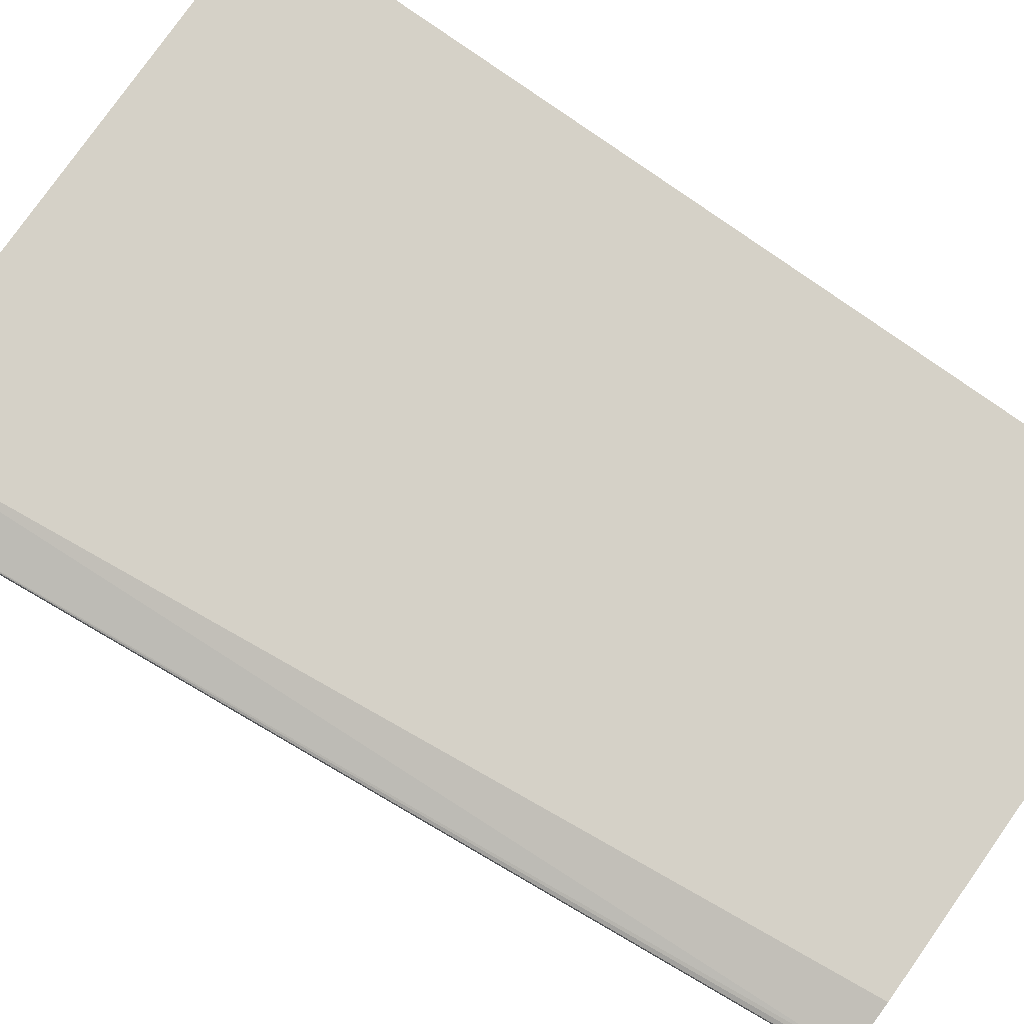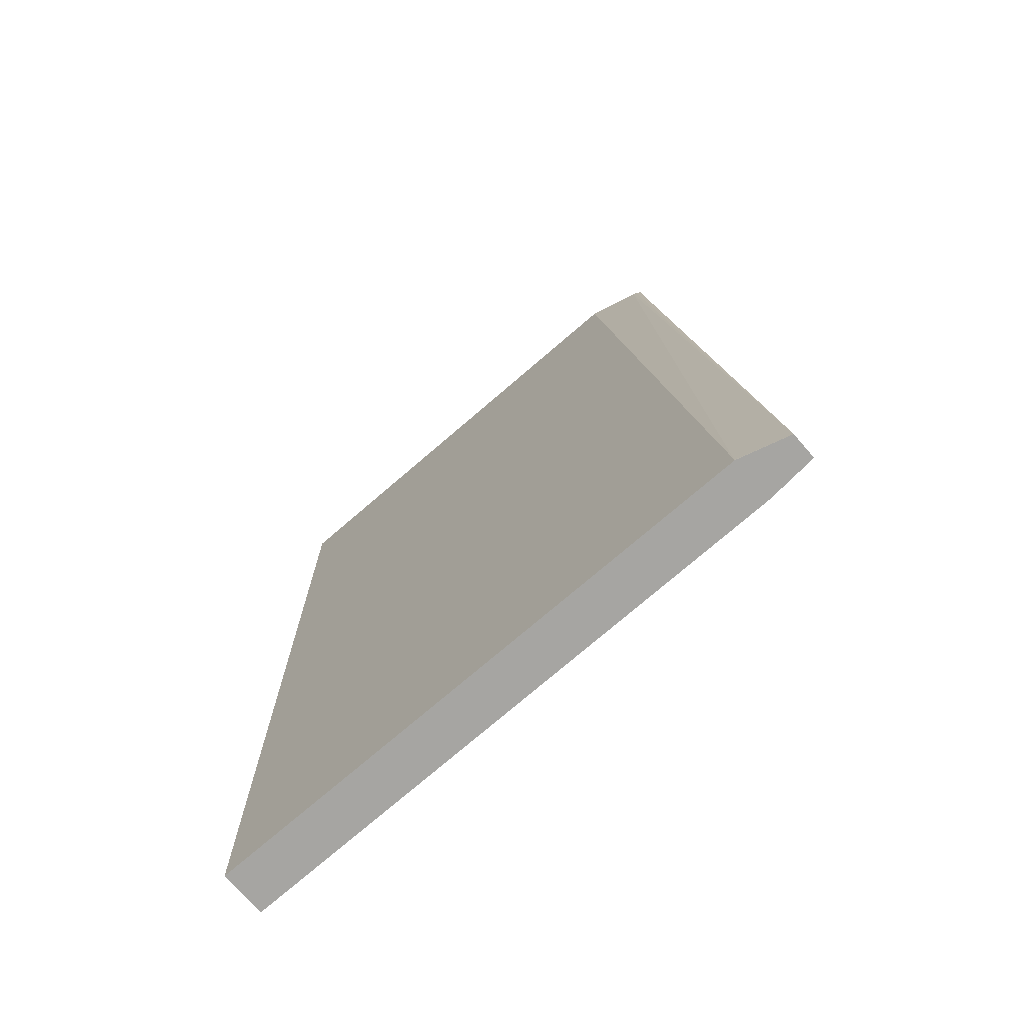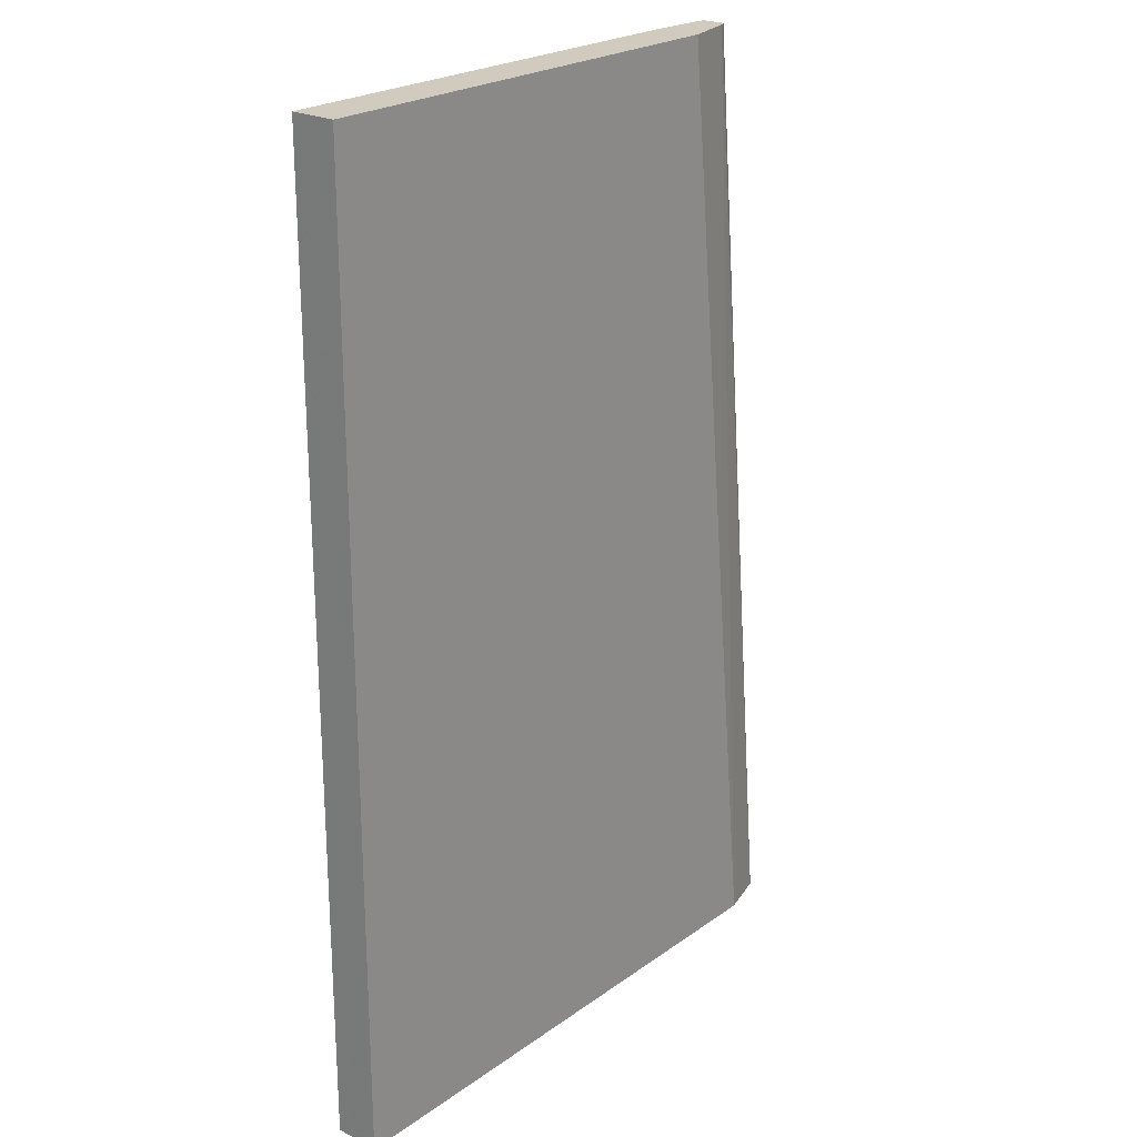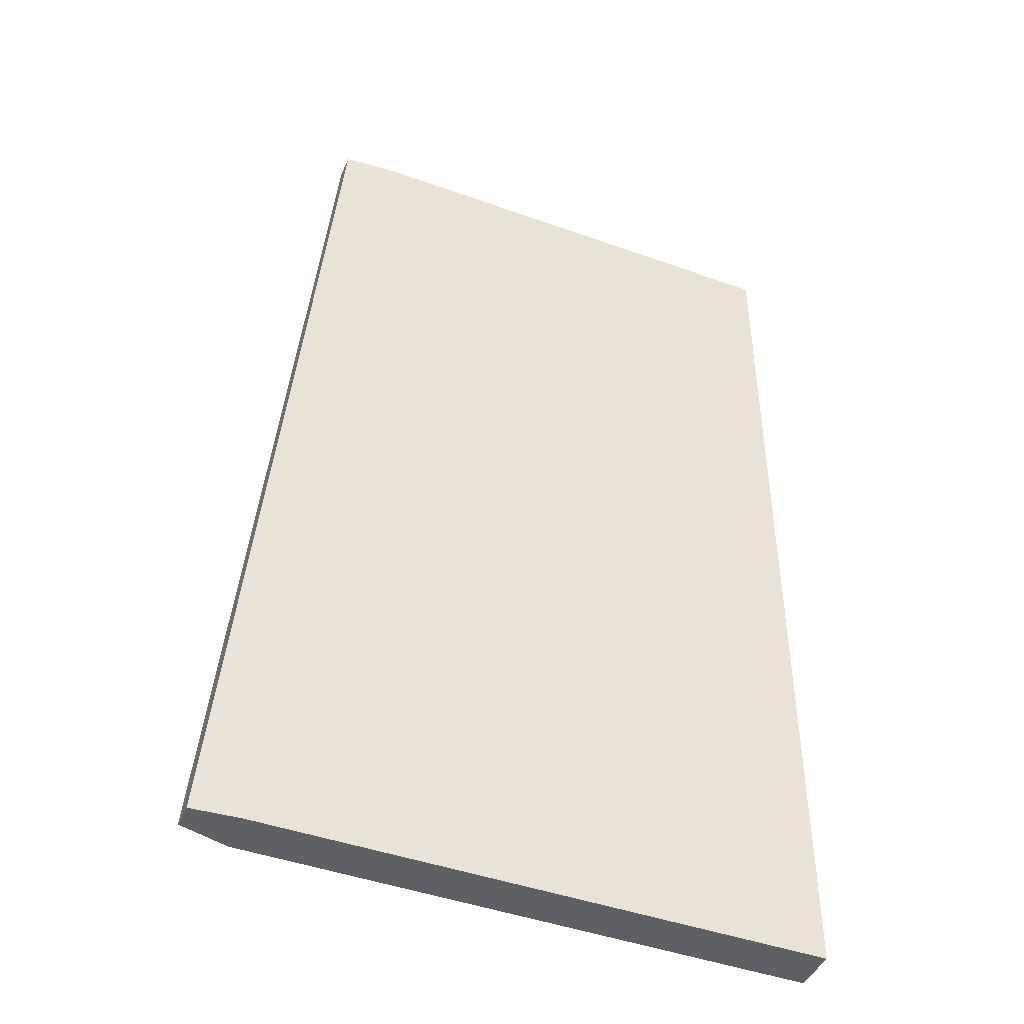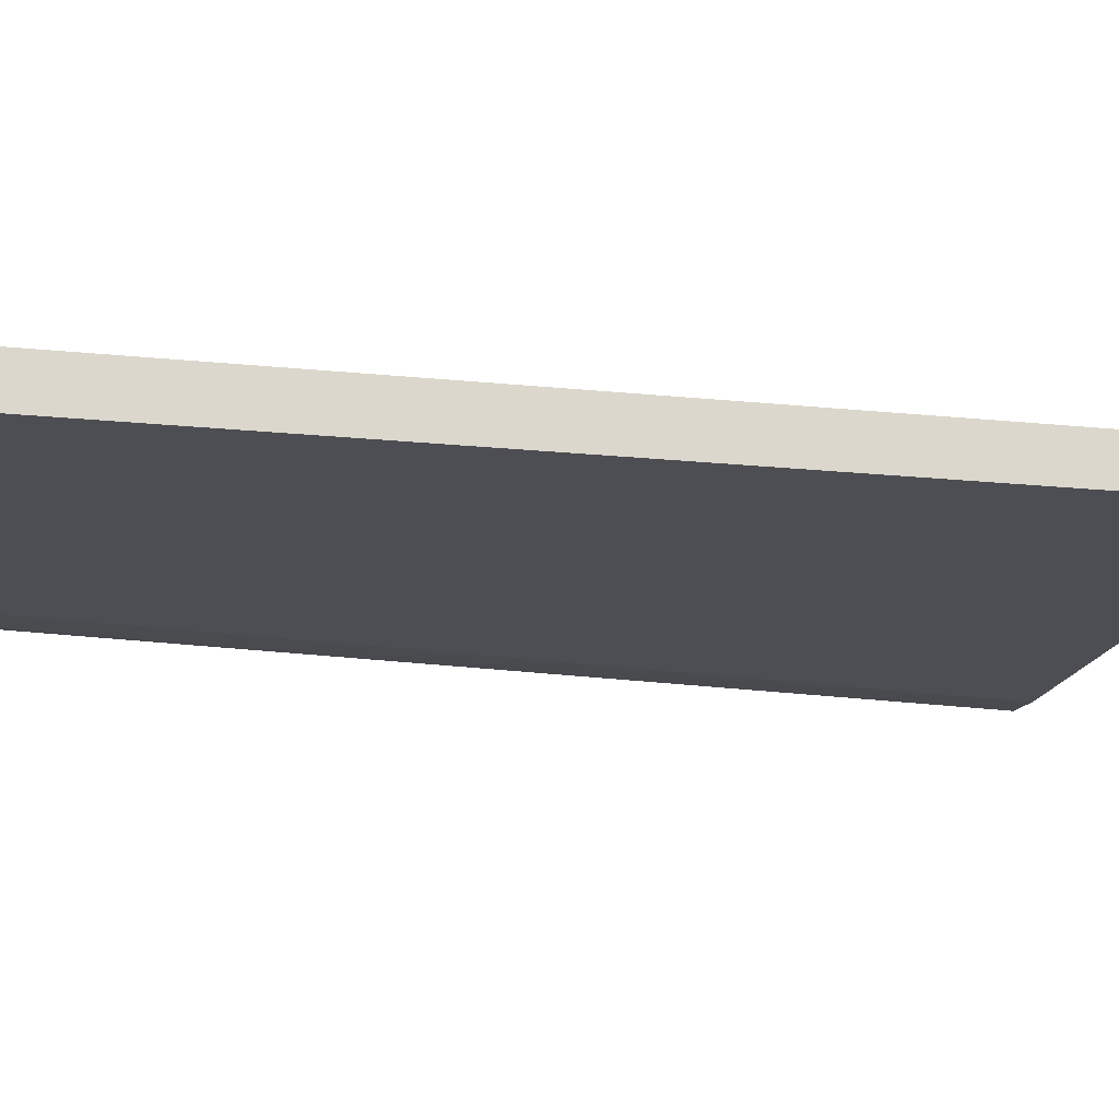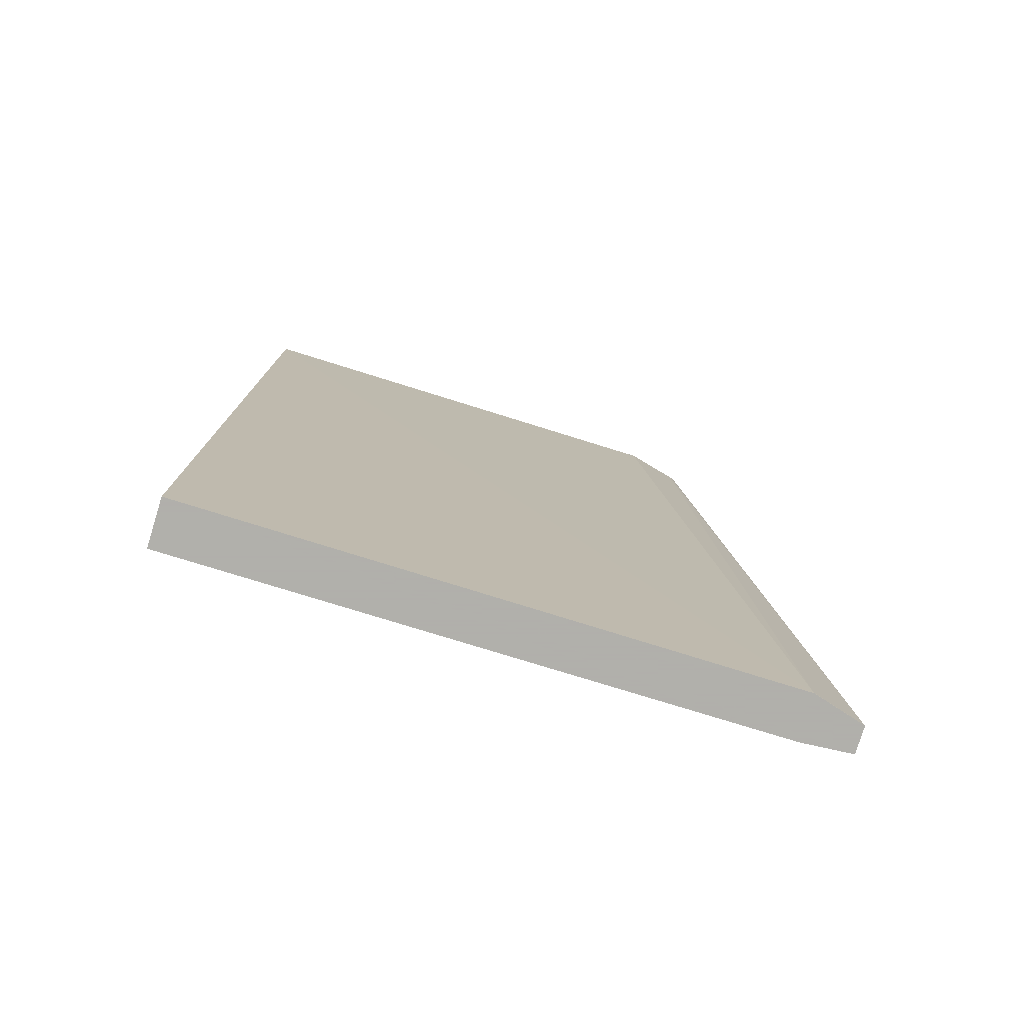
<metadata>
{"format":"obj","ext":"obj","renderer":"f3d","projection":"perspective","resolution":1024,"background":"white","views":[{"elev":79.4,"azim":-54.7,"up":"+Y"},{"elev":-73.7,"azim":-139.0,"up":"+Z"},{"elev":23.3,"azim":130.3,"up":"+Z"},{"elev":-44.3,"azim":-22.8,"up":"+Z"},{"elev":-17.3,"azim":78.2,"up":"+Y"},{"elev":-78.4,"azim":162.9,"up":"+Z"}]}
</metadata>
<code>
v 0.6326 -0.472 0.1216
v 0.4162 -0.4727 0.1216
v 0.6326 -0.4934 0.1216
v 0.6326 -0.472 -0.3297
v 0.3691 -0.4727 -0.329
v 0.3914 -0.4788 0.1216
v 0.4165 -0.4934 0.1216
v 0.6326 -0.4934 -0.3297
v 0.3691 -0.4727 -0.3297
v 0.346 -0.4793 -0.3297
v 0.3898 -0.4794 0.1216
v 0.3914 -0.4918 0.1216
v 0.3685 -0.4934 -0.3297
v 0.3928 -0.4934 -0.3053
v 0.3922 -0.4934 -0.3297
v 0.3459 -0.4794 -0.3297
v 0.3877 -0.4805 0.1216
v 0.3877 -0.4913 0.1216
v 0.3459 -0.4916 -0.3297
v 0.346 -0.4916 -0.3297
f 1 2 6
f 1 6 11
f 1 11 17
f 1 17 18
f 1 18 12
f 1 12 7
f 1 7 3
f 1 3 8
f 1 8 4
f 1 4 9
f 1 9 5
f 1 5 2
f 2 5 6
f 3 7 14
f 3 14 15
f 3 15 8
f 4 8 15
f 4 15 13
f 4 13 20
f 4 20 19
f 4 19 16
f 4 16 10
f 4 10 9
f 5 9 10
f 5 10 6
f 6 10 11
f 7 12 13
f 7 13 14
f 10 16 11
f 11 16 17
f 12 18 19
f 12 19 20
f 12 20 13
f 13 15 14
f 16 19 18
f 16 18 17

</code>
